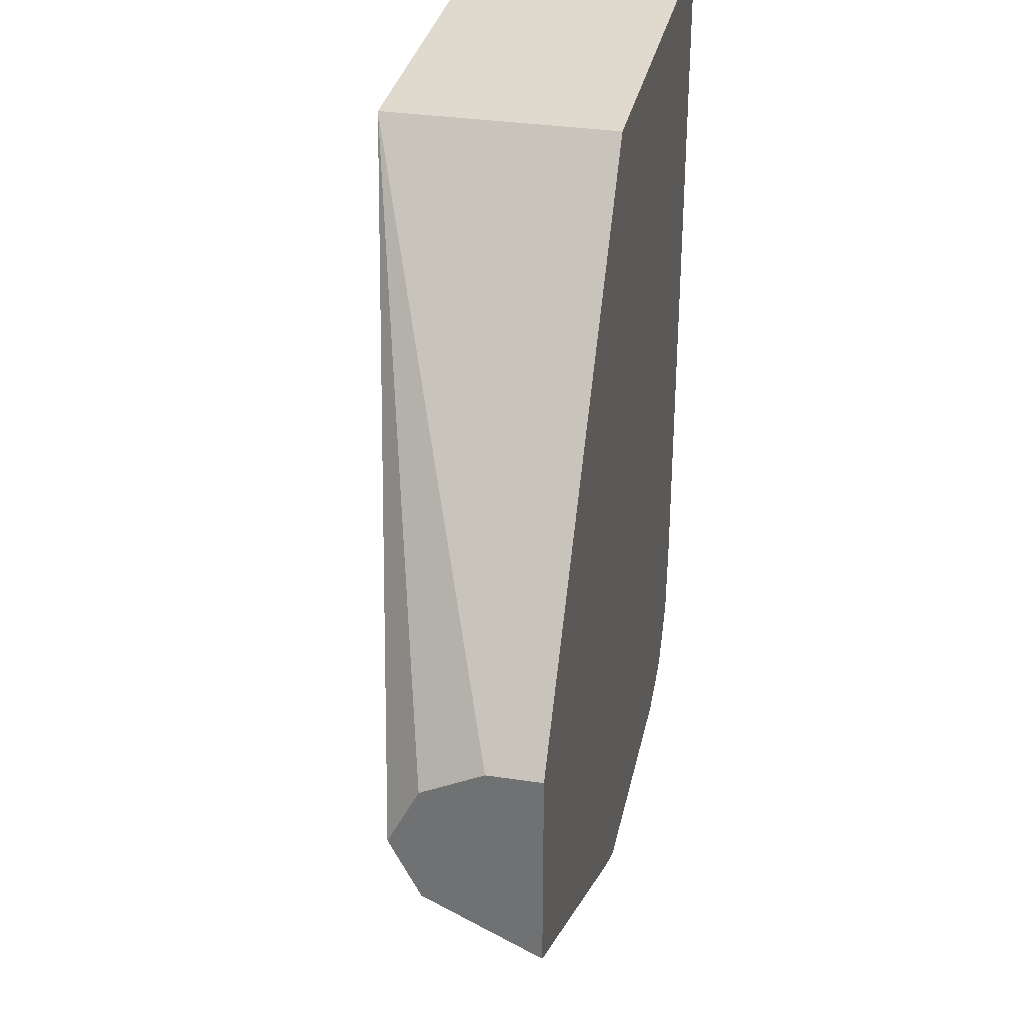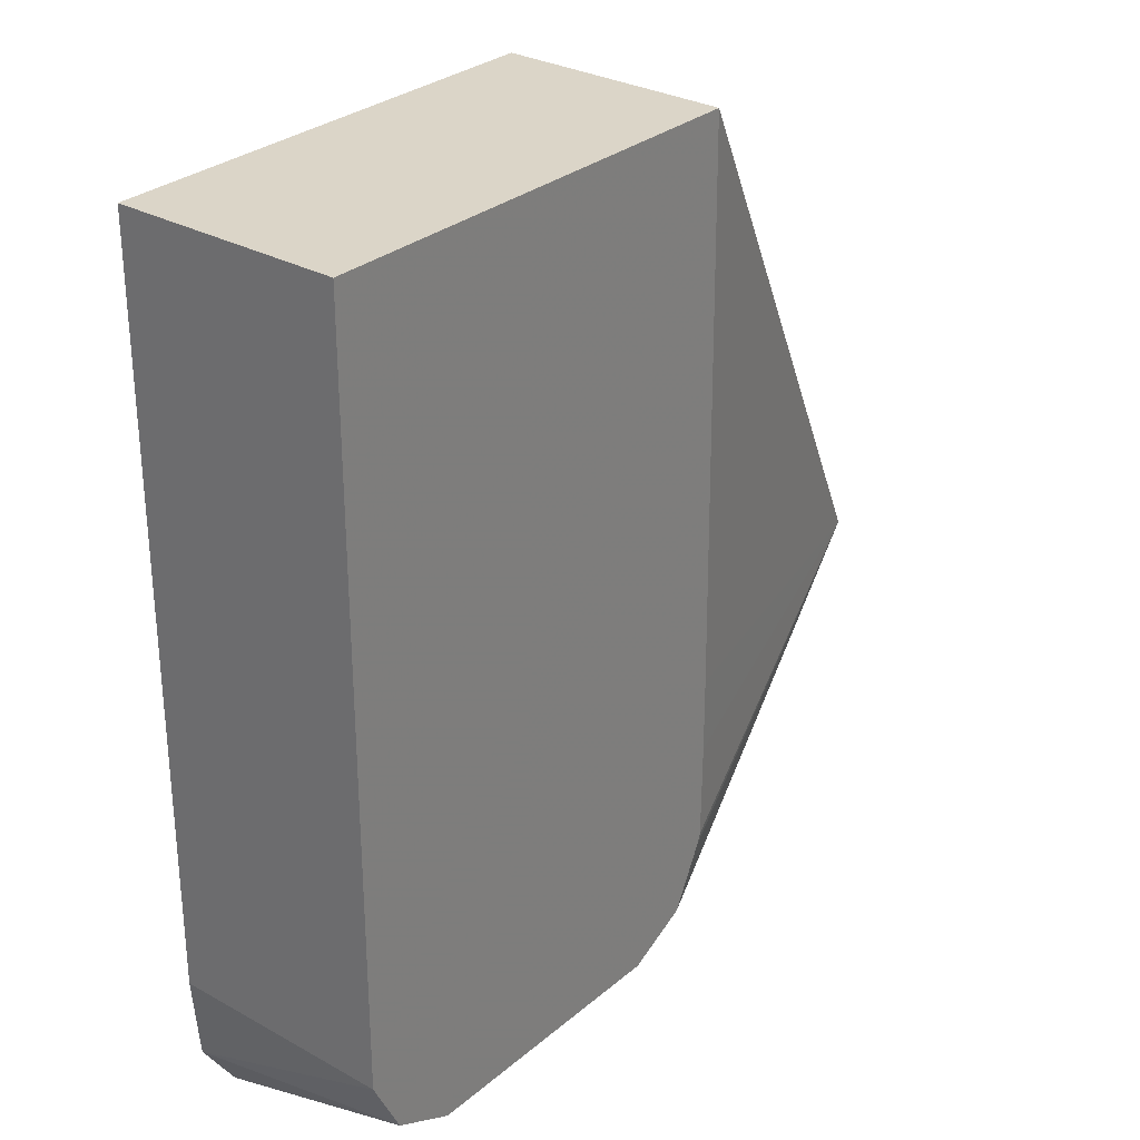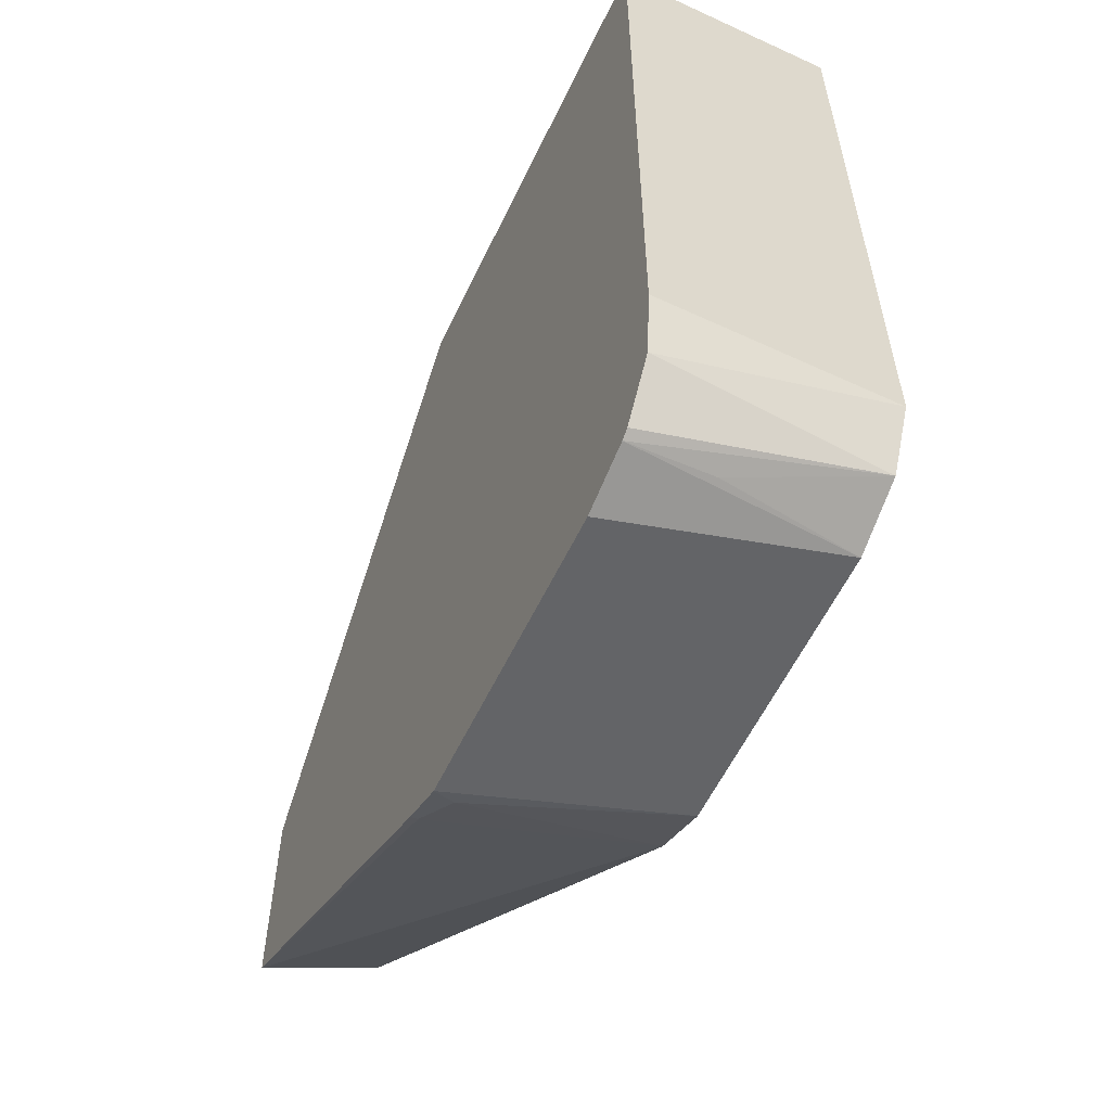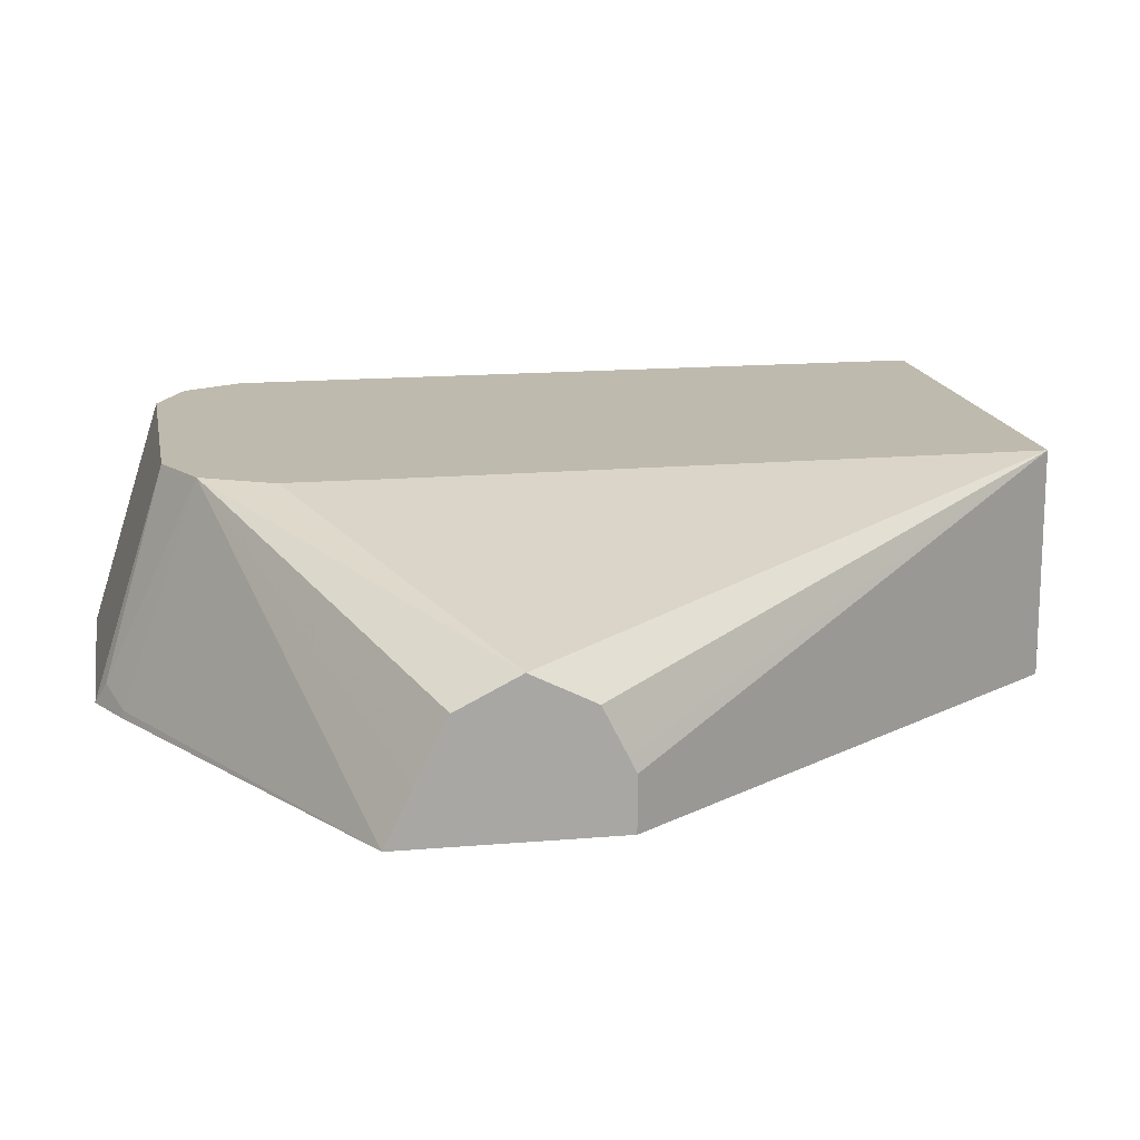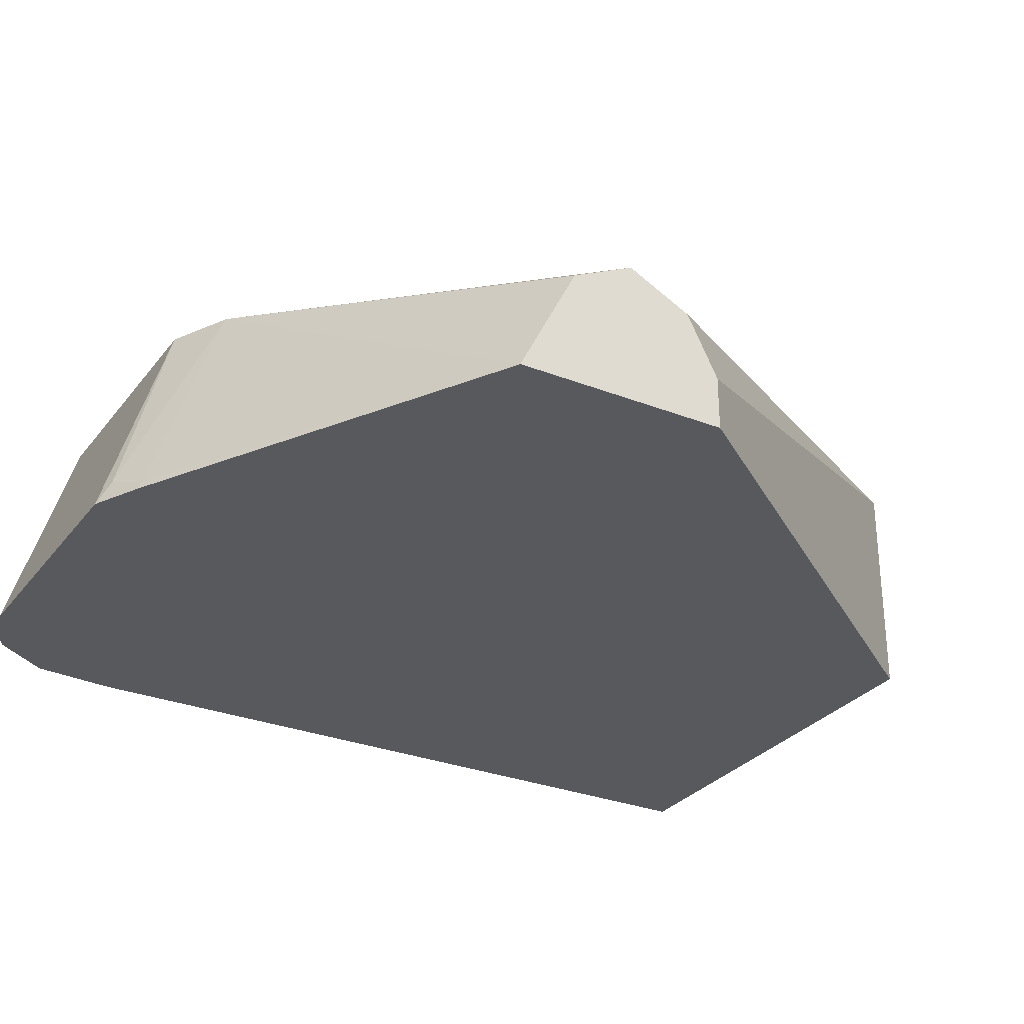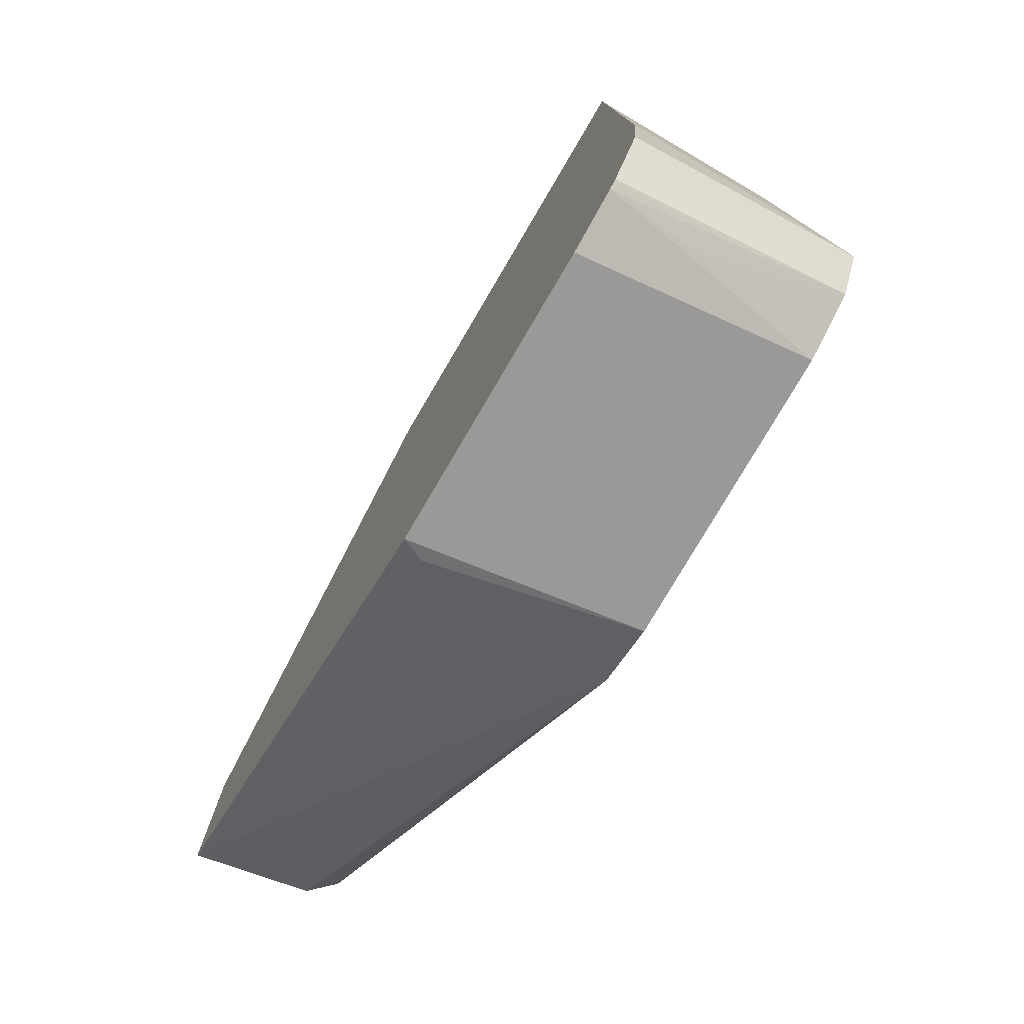
<metadata>
{"format":"obj","ext":"obj","renderer":"f3d","projection":"perspective","resolution":1024,"background":"white","views":[{"elev":32.8,"azim":-78.2,"up":"+Z"},{"elev":29.6,"azim":129.3,"up":"+Z"},{"elev":-58.6,"azim":64.5,"up":"+Z"},{"elev":15.8,"azim":-100.1,"up":"+Y"},{"elev":-29.4,"azim":-120.2,"up":"+Y"},{"elev":-78.4,"azim":59.5,"up":"+Z"}]}
</metadata>
<code>
v -0.07099 -0.3317 -0.3963
v 1.39e-05 -0.3317 -0.2995
v -1.848e-05 -0.2854 -0.2995
v -0.07099 -0.3208 -0.3963
v -0.07099 -0.3317 -0.4395
v 0.09435 -0.3317 -0.2995
v -0.07099 -0.3082 -0.4026
v -0.07099 -0.3178 -0.3978
v 0.09439 -0.2854 -0.2995
v -0.001136 -0.2854 -0.4152
v -0.07099 -0.302 -0.4152
v -0.07099 -0.3067 -0.4056
v -0.07099 -0.3298 -0.4385
v 0.006295 -0.2854 -0.4655
v 0.004725 -0.3303 -0.4812
v 0.004968 -0.3317 -0.4817
v 0.09435 -0.3317 -0.4529
v 0.09435 -0.2854 -0.4529
v -0.001136 -0.2854 -0.4306
v -0.0008441 -0.2854 -0.4506
v 1.39e-05 -0.2854 -0.4529
v 0.005534 -0.2854 -0.464
v -0.07099 -0.3082 -0.4278
v -0.07099 -0.327 -0.4371
v 0.01886 -0.2854 -0.4718
v 0.01258 -0.3271 -0.4844
v -0.07099 -0.3208 -0.4341
v -0.07099 -0.3163 -0.4318
v 0.01489 -0.3317 -0.4867
v 0.09276 -0.3317 -0.4702
v 0.08806 -0.2854 -0.4655
v 0.07549 -0.2854 -0.4718
v 0.0715 -0.3317 -0.4867
v 0.08521 -0.3317 -0.4815
v 0.08343 -0.3317 -0.4827
v 0.08177 -0.3145 -0.4781
f 13 24 14
f 11 14 23
f 10 19 11
f 11 22 14
f 11 21 22
f 11 20 21
f 11 19 20
f 5 14 15
f 6 17 9
f 5 15 16
f 5 13 14
f 3 12 7
f 14 25 26
f 3 11 12
f 9 17 18
f 14 26 15
f 25 33 29
f 14 27 28
f 3 10 11
f 32 36 35
f 31 36 32
f 31 35 36
f 31 34 35
f 30 34 31
f 14 24 27
f 25 29 26
f 18 30 31
f 17 30 18
f 15 29 16
f 32 35 33
f 15 26 29
f 14 28 23
f 25 32 33
f 3 19 10
f 1 13 5
f 3 21 20
f 3 20 19
f 1 2 3
f 1 3 4
f 1 4 8
f 1 8 7
f 1 7 12
f 1 12 11
f 1 11 23
f 1 28 27
f 1 27 24
f 1 24 13
f 1 5 16
f 1 16 29
f 1 29 33
f 1 33 35
f 1 23 28
f 1 34 30
f 3 22 21
f 1 35 34
f 3 14 22
f 3 25 14
f 3 32 25
f 3 18 31
f 3 9 18
f 3 31 32
f 3 7 8
f 2 9 3
f 2 6 9
f 1 6 2
f 1 17 6
f 1 30 17
f 3 8 4

</code>
